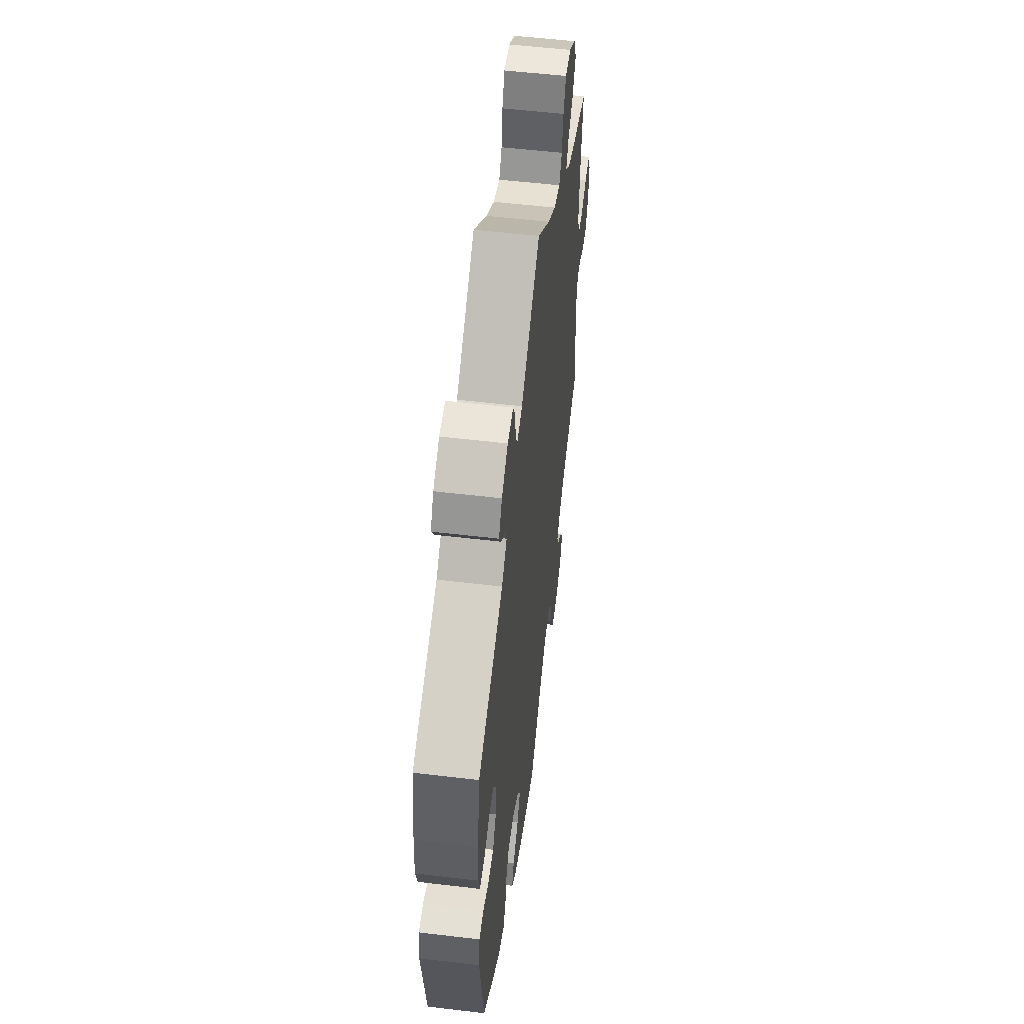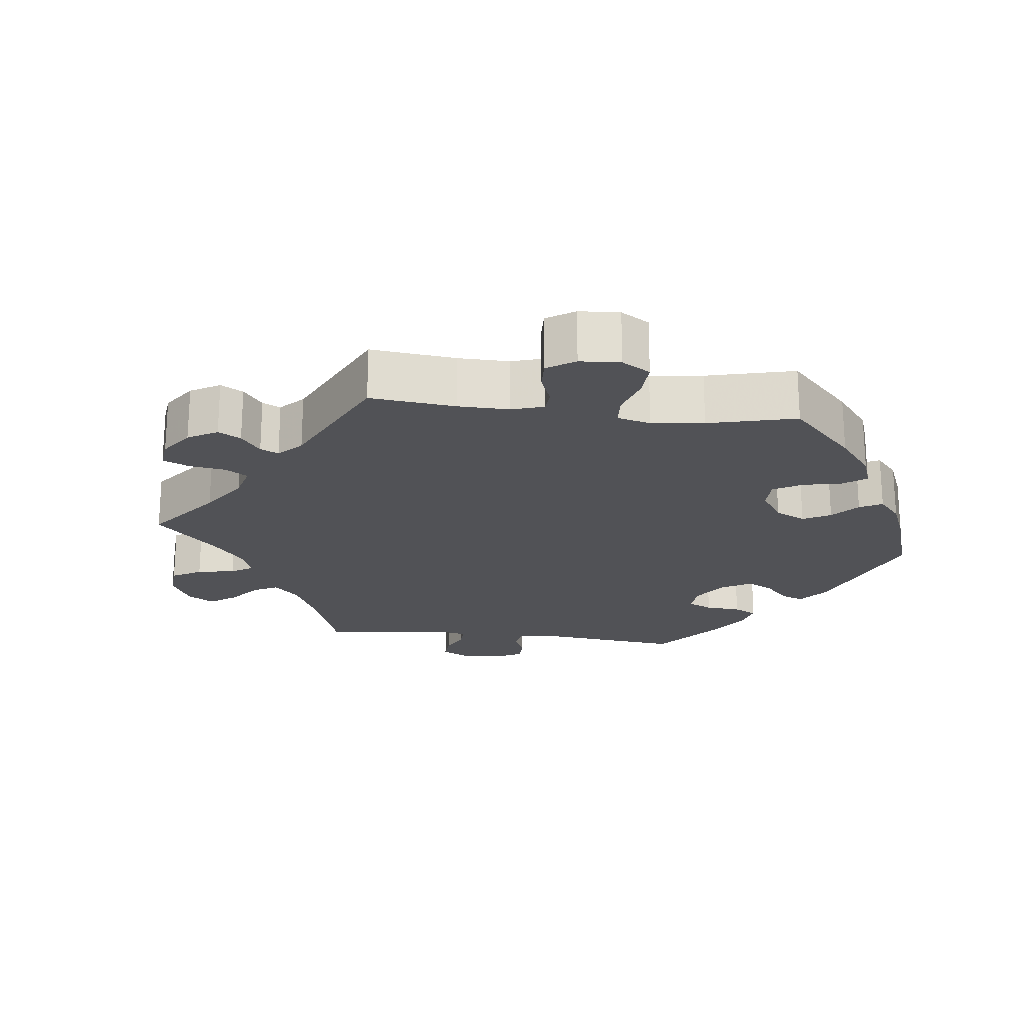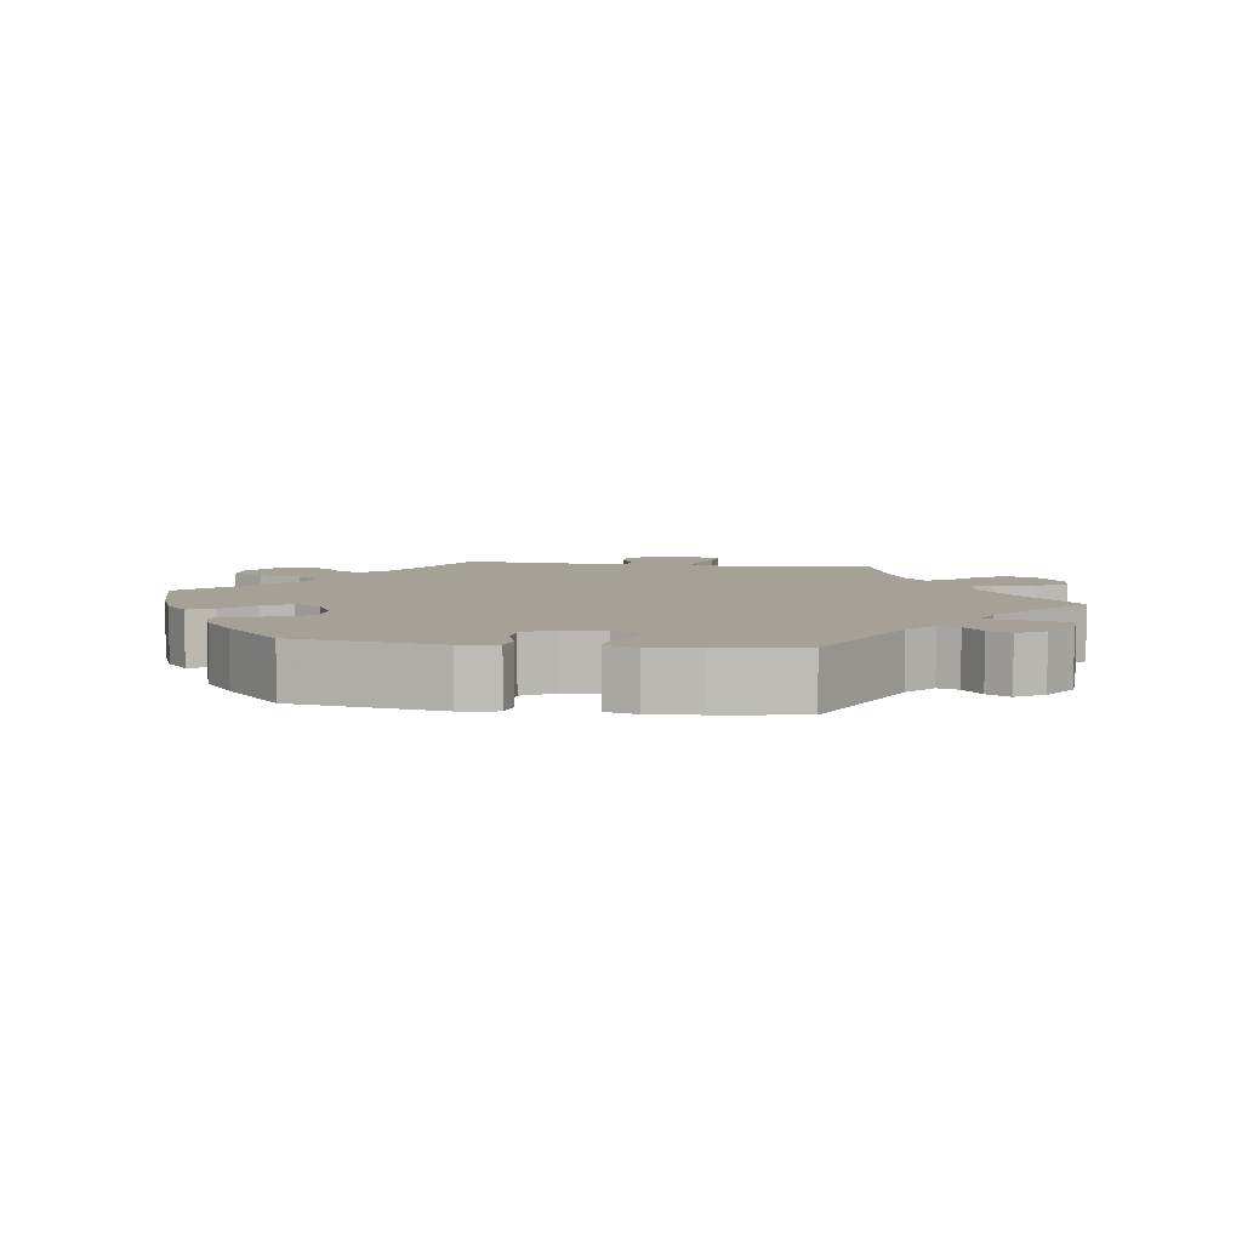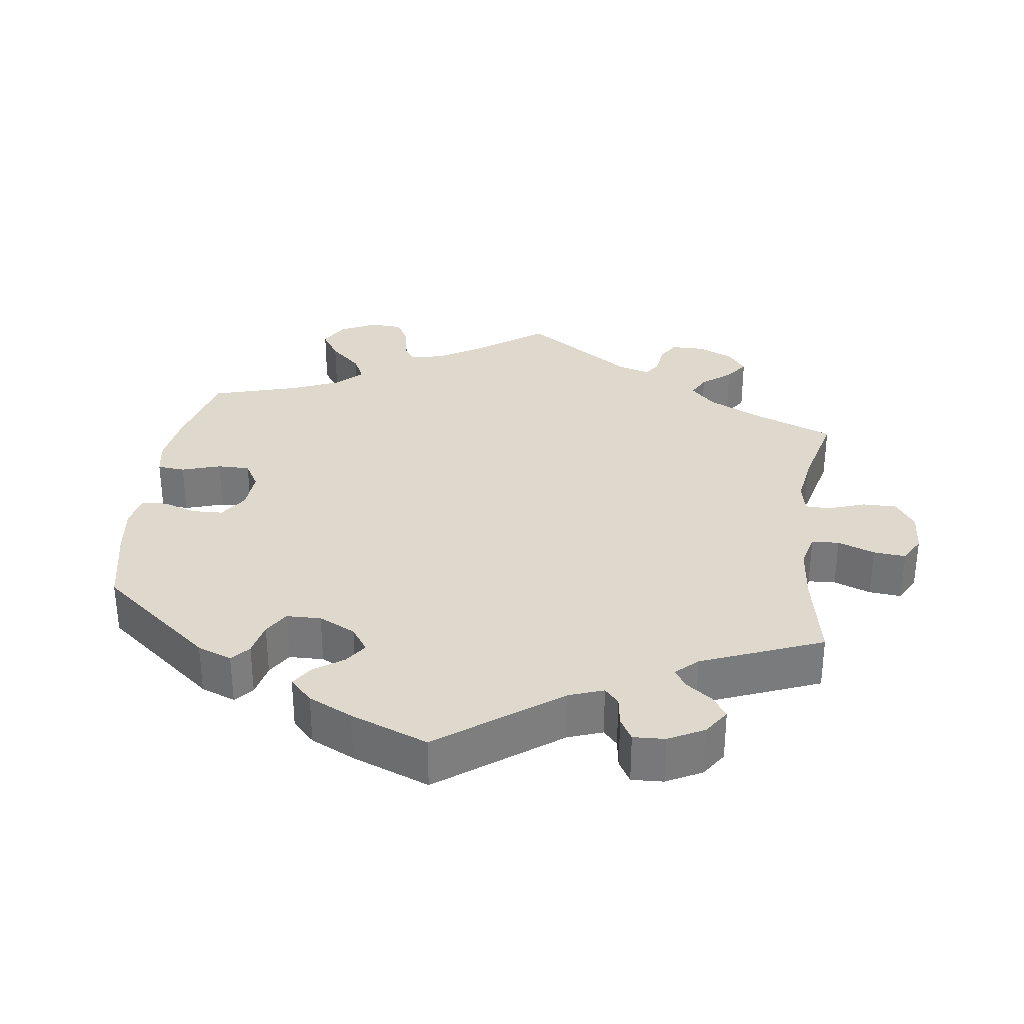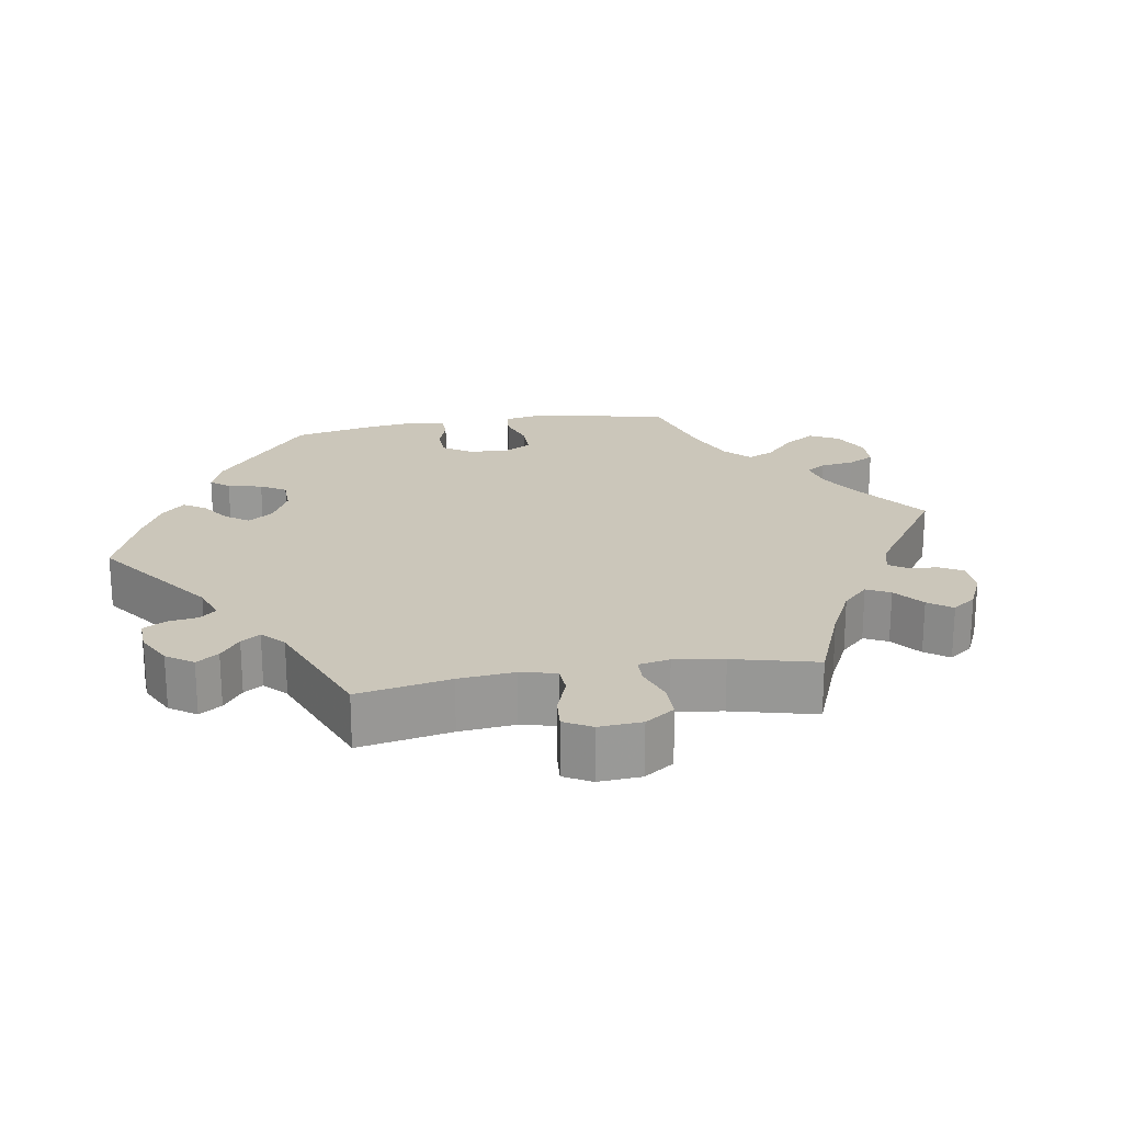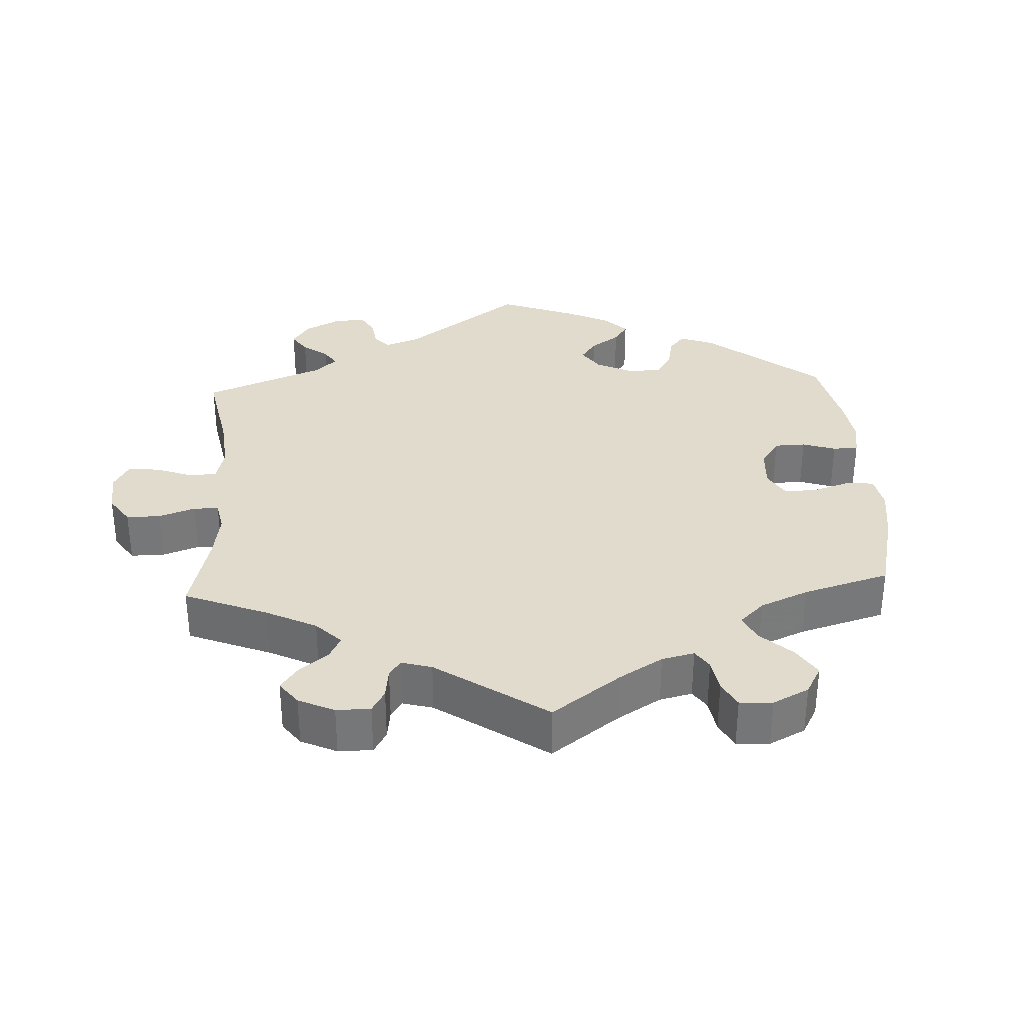
<metadata>
{"format":"obj","ext":"obj","renderer":"f3d","projection":"perspective","resolution":1024,"background":"white","views":[{"elev":54.4,"azim":-82.8,"up":"+Z"},{"elev":-21.2,"azim":143.3,"up":"+Y"},{"elev":6.1,"azim":-81.4,"up":"+Y"},{"elev":31.9,"azim":-52.3,"up":"+Y"},{"elev":21.2,"azim":20.6,"up":"+Y"},{"elev":33.2,"azim":117.0,"up":"+Y"}]}
</metadata>
<code>
v 0.098 0.07 0.493
v 0.161 0.07 0.448
v 0.209 0.07 0.434
v 0.23 0.07 0.466
v 0.239 0.07 0.52
v 0.258 0.07 0.561
v 0.301 0.07 0.56
v 0.35 0.07 0.527
v 0.371 0.07 0.483
v 0.347 0.07 0.442
v 0.306 0.07 0.407
v 0.289 0.07 0.376
v 0.322 0.07 0.347
v 0.386 0.07 0.322
v 0.5 0.07 0.289
v 0.482 0.07 0.164
v 0.477 0.07 0.087
v 0.49 0.07 0.039
v 0.526 0.07 0.037
v 0.574 0.07 0.056
v 0.614 0.07 0.06
v 0.63 0.07 0.022
v 0.625 0.07 -0.033
v 0.601 0.07 -0.074
v 0.565 0.07 -0.074
v 0.525 0.07 -0.057
v 0.497 0.07 -0.059
v 0.486 0.07 -0.102
v 0.5 0.07 -0.289
v 0.391 0.07 -0.337
v 0.329 0.07 -0.371
v 0.297 0.07 -0.405
v 0.311 0.07 -0.434
v 0.348 0.07 -0.464
v 0.37 0.07 -0.499
v 0.349 0.07 -0.54
v 0.302 0.07 -0.571
v 0.256 0.07 -0.57
v 0.233 0.07 -0.526
v 0.22 0.07 -0.468
v 0.197 0.07 -0.434
v 0.151 0.07 -0.447
v 0.092 0.07 -0.491
v 0.001 0.07 -0.578
v -0.12 0.07 -0.542
v -0.189 0.07 -0.514
v -0.226 0.07 -0.482
v -0.21 0.07 -0.447
v -0.168 0.07 -0.409
v -0.145 0.07 -0.37
v -0.167 0.07 -0.332
v -0.217 0.07 -0.307
v -0.264 0.07 -0.31
v -0.287 0.07 -0.347
v -0.297 0.07 -0.395
v -0.316 0.07 -0.425
v -0.361 0.07 -0.409
v -0.414 0.07 -0.368
v -0.501 0.07 -0.289
v -0.532 0.07 -0.089
v -0.524 0.07 -0.038
v -0.491 0.07 -0.032
v -0.445 0.07 -0.047
v -0.404 0.07 -0.046
v -0.379 0.07 -0.005
v -0.375 0.07 0.052
v -0.393 0.07 0.09
v -0.431 0.07 0.087
v -0.476 0.07 0.066
v -0.512 0.07 0.064
v -0.524 0.07 0.107
v -0.519 0.07 0.175
v -0.501 0.07 0.289
v -0.312 0.07 0.371
v -0.273 0.07 0.404
v -0.282 0.07 0.432
v -0.315 0.07 0.458
v -0.333 0.07 0.489
v -0.309 0.07 0.526
v -0.262 0.07 0.556
v -0.218 0.07 0.559
v -0.202 0.07 0.526
v -0.197 0.07 0.482
v -0.183 0.07 0.454
v -0.143 0.07 0.466
v 0 0.07 0.578
v 0.098 0 0.493
v 0.161 0 0.448
v 0.209 0 0.434
v 0.23 0 0.466
v 0.239 0 0.52
v 0.258 0 0.561
v 0.301 0 0.56
v 0.35 0 0.527
v 0.371 0 0.483
v 0.347 0 0.442
v 0.306 0 0.407
v 0.289 0 0.376
v 0.322 0 0.347
v 0.386 0 0.322
v 0.5 0 0.289
v 0.482 0 0.164
v 0.477 0 0.087
v 0.49 0 0.039
v 0.526 0 0.037
v 0.574 0 0.056
v 0.614 0 0.06
v 0.63 0 0.022
v 0.625 0 -0.033
v 0.601 0 -0.074
v 0.565 0 -0.074
v 0.525 0 -0.057
v 0.497 0 -0.059
v 0.486 0 -0.102
v 0.5 0 -0.289
v 0.391 0 -0.337
v 0.329 0 -0.371
v 0.297 0 -0.405
v 0.311 0 -0.434
v 0.348 0 -0.464
v 0.37 0 -0.499
v 0.349 0 -0.54
v 0.302 0 -0.571
v 0.256 0 -0.57
v 0.233 0 -0.526
v 0.22 0 -0.468
v 0.197 0 -0.434
v 0.151 0 -0.447
v 0.092 0 -0.491
v 0.001 0 -0.578
v -0.12 0 -0.542
v -0.189 0 -0.514
v -0.226 0 -0.482
v -0.21 0 -0.447
v -0.168 0 -0.409
v -0.145 0 -0.37
v -0.167 0 -0.332
v -0.217 0 -0.307
v -0.264 0 -0.31
v -0.287 0 -0.347
v -0.297 0 -0.395
v -0.316 0 -0.425
v -0.361 0 -0.409
v -0.414 0 -0.368
v -0.501 0 -0.289
v -0.532 0 -0.089
v -0.524 0 -0.038
v -0.491 0 -0.032
v -0.445 0 -0.047
v -0.404 0 -0.046
v -0.379 0 -0.005
v -0.375 0 0.052
v -0.393 0 0.09
v -0.431 0 0.087
v -0.476 0 0.066
v -0.512 0 0.064
v -0.524 0 0.107
v -0.519 0 0.175
v -0.501 0 0.289
v -0.312 0 0.371
v -0.273 0 0.404
v -0.282 0 0.432
v -0.315 0 0.458
v -0.333 0 0.489
v -0.309 0 0.526
v -0.262 0 0.556
v -0.218 0 0.559
v -0.202 0 0.526
v -0.197 0 0.482
v -0.183 0 0.454
v -0.143 0 0.466
v 0 0 0.578
f 85 86 1
f 84 85 1 2
f 80 81 82 83
f 80 83 84
f 79 80 84
f 76 77 78 79
f 75 76 79 84
f 74 75 84 2
f 68 69 70 71
f 67 68 71 72
f 60 61 62 63
f 60 63 64
f 59 60 64
f 58 59 64 65
f 54 55 56 57
f 53 54 57 58
f 46 47 48 49
f 46 49 50
f 43 44 45 46
f 42 43 46 50
f 41 42 50 51
f 37 38 39 40
f 37 40 41
f 36 37 41
f 33 34 35 36
f 32 33 36 41
f 31 32 41 51
f 28 29 30
f 27 28 30 31
f 23 24 25 26
f 23 26 27
f 22 23 27
f 19 20 21 22
f 18 19 22 27
f 17 18 27 31
f 14 15 16
f 13 14 16 17
f 12 13 17 31
f 8 9 10 11
f 8 11 12
f 7 8 12
f 4 5 6 7
f 3 4 7 12
f 67 72 73 74
f 66 67 74 2
f 65 66 2 3
f 53 58 65 3
f 52 53 3 12
f 12 31 51 52
f 87 172 171
f 88 87 171 170
f 169 168 167 166
f 170 169 166
f 170 166 165
f 165 164 163 162
f 170 165 162 161
f 88 170 161 160
f 157 156 155 154
f 158 157 154 153
f 149 148 147 146
f 150 149 146
f 150 146 145
f 151 150 145 144
f 143 142 141 140
f 144 143 140 139
f 135 134 133 132
f 136 135 132
f 132 131 130 129
f 136 132 129 128
f 137 136 128 127
f 126 125 124 123
f 127 126 123
f 127 123 122
f 122 121 120 119
f 127 122 119 118
f 137 127 118 117
f 116 115 114
f 117 116 114 113
f 112 111 110 109
f 113 112 109
f 113 109 108
f 108 107 106 105
f 113 108 105 104
f 117 113 104 103
f 102 101 100
f 103 102 100 99
f 117 103 99 98
f 97 96 95 94
f 98 97 94
f 98 94 93
f 93 92 91 90
f 98 93 90 89
f 160 159 158 153
f 88 160 153 152
f 89 88 152 151
f 89 151 144 139
f 98 89 139 138
f 138 137 117 98
f 1 87 88 2
f 2 88 89 3
f 3 89 90 4
f 4 90 91 5
f 5 91 92 6
f 6 92 93 7
f 7 93 94 8
f 8 94 95 9
f 9 95 96 10
f 10 96 97 11
f 11 97 98 12
f 12 98 99 13
f 13 99 100 14
f 14 100 101 15
f 15 101 102 16
f 16 102 103 17
f 17 103 104 18
f 18 104 105 19
f 19 105 106 20
f 20 106 107 21
f 21 107 108 22
f 22 108 109 23
f 23 109 110 24
f 24 110 111 25
f 25 111 112 26
f 26 112 113 27
f 27 113 114 28
f 28 114 115 29
f 29 115 116 30
f 30 116 117 31
f 31 117 118 32
f 32 118 119 33
f 33 119 120 34
f 34 120 121 35
f 35 121 122 36
f 36 122 123 37
f 37 123 124 38
f 38 124 125 39
f 39 125 126 40
f 40 126 127 41
f 41 127 128 42
f 42 128 129 43
f 43 129 130 44
f 44 130 131 45
f 45 131 132 46
f 46 132 133 47
f 47 133 134 48
f 48 134 135 49
f 49 135 136 50
f 50 136 137 51
f 51 137 138 52
f 52 138 139 53
f 53 139 140 54
f 54 140 141 55
f 55 141 142 56
f 56 142 143 57
f 57 143 144 58
f 58 144 145 59
f 59 145 146 60
f 60 146 147 61
f 61 147 148 62
f 62 148 149 63
f 63 149 150 64
f 64 150 151 65
f 65 151 152 66
f 66 152 153 67
f 67 153 154 68
f 68 154 155 69
f 69 155 156 70
f 70 156 157 71
f 71 157 158 72
f 72 158 159 73
f 73 159 160 74
f 74 160 161 75
f 75 161 162 76
f 76 162 163 77
f 77 163 164 78
f 78 164 165 79
f 79 165 166 80
f 80 166 167 81
f 81 167 168 82
f 82 168 169 83
f 83 169 170 84
f 84 170 171 85
f 85 171 172 86
f 86 172 87 1

</code>
